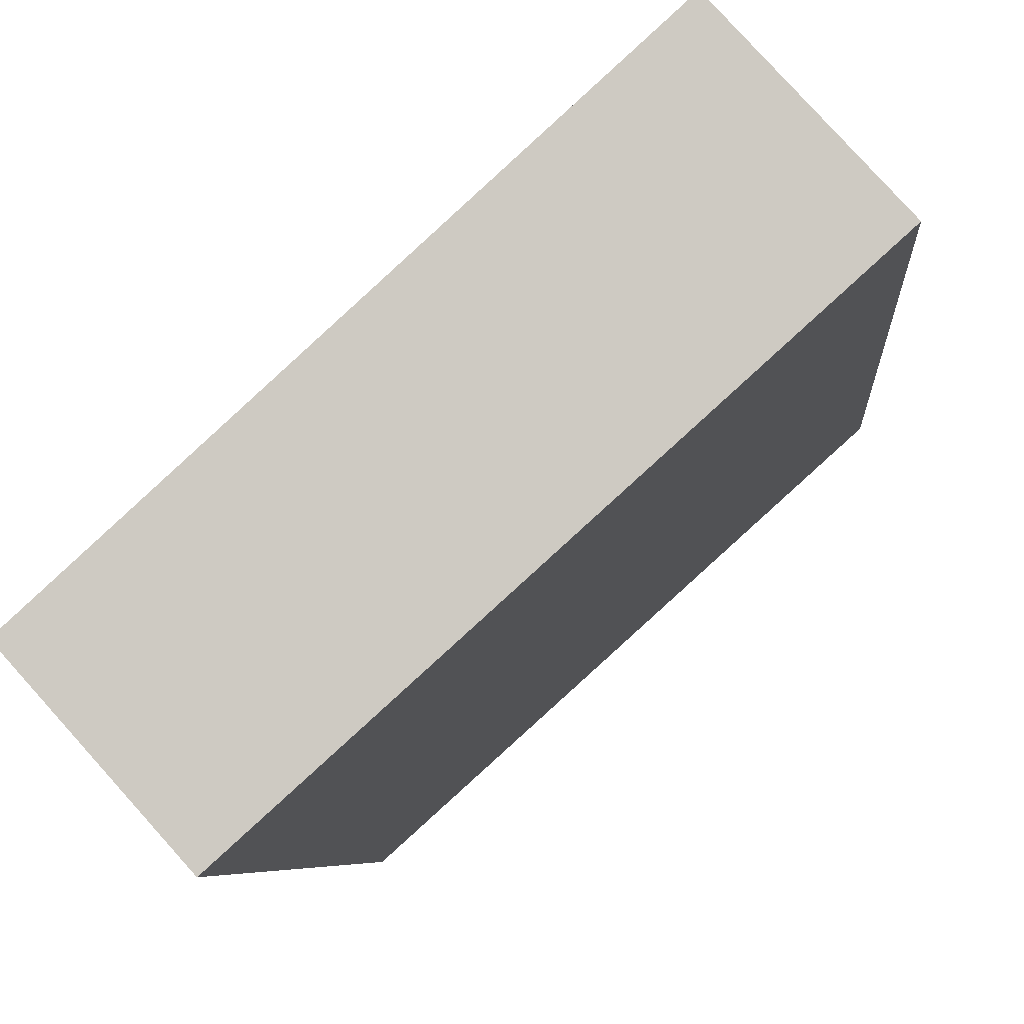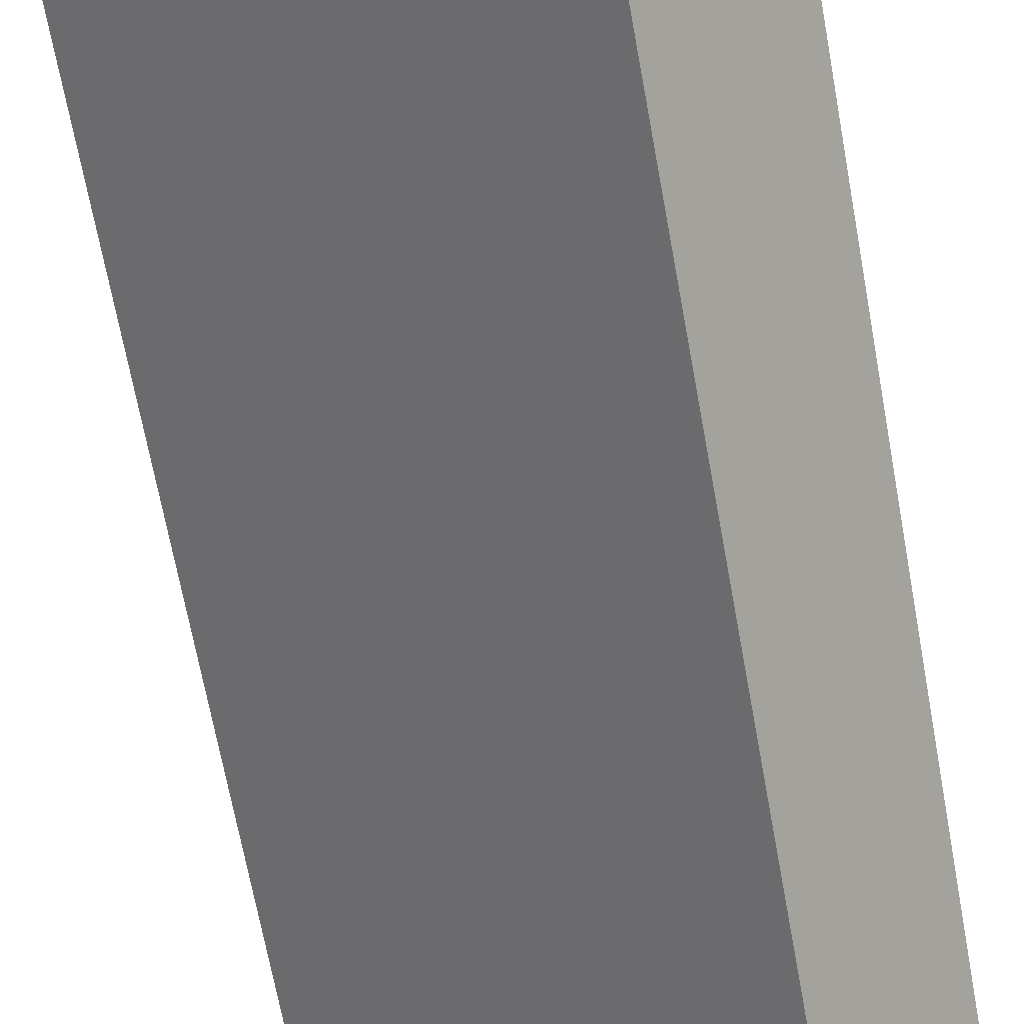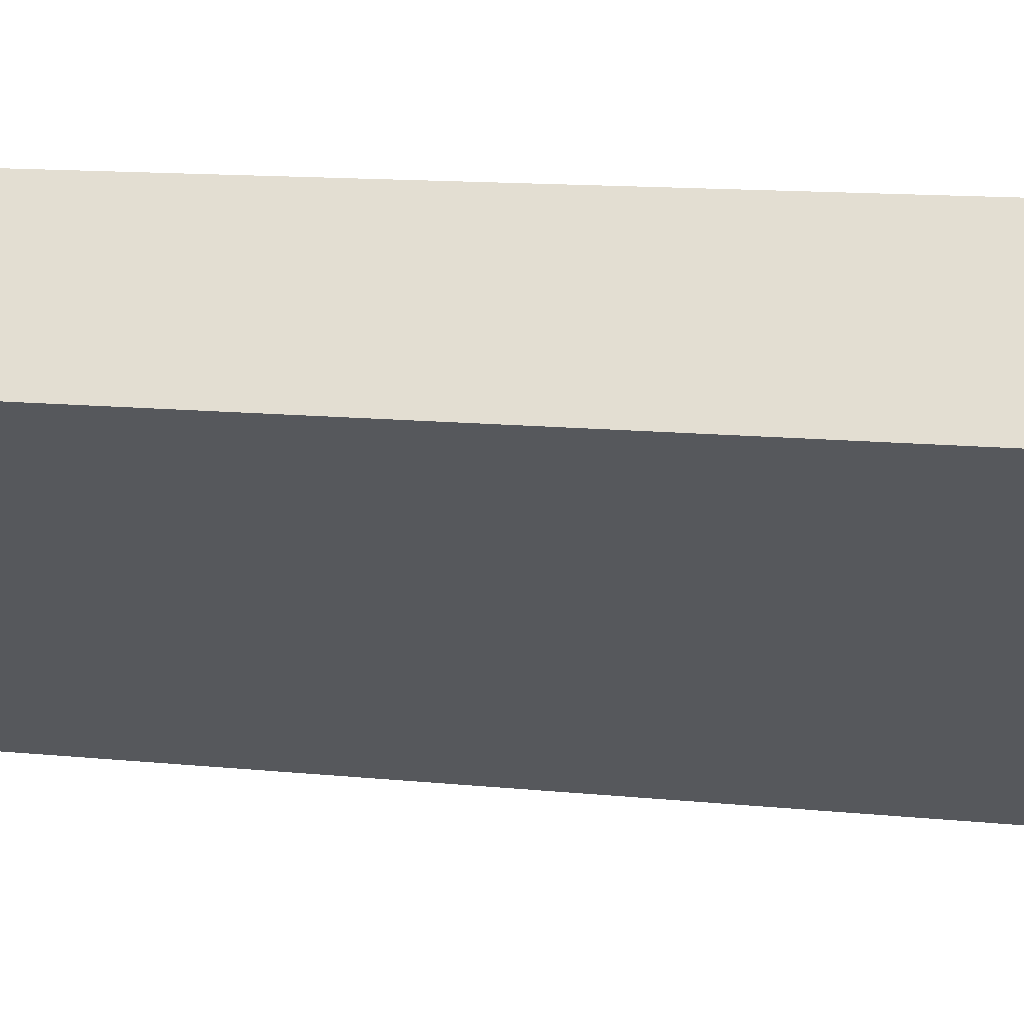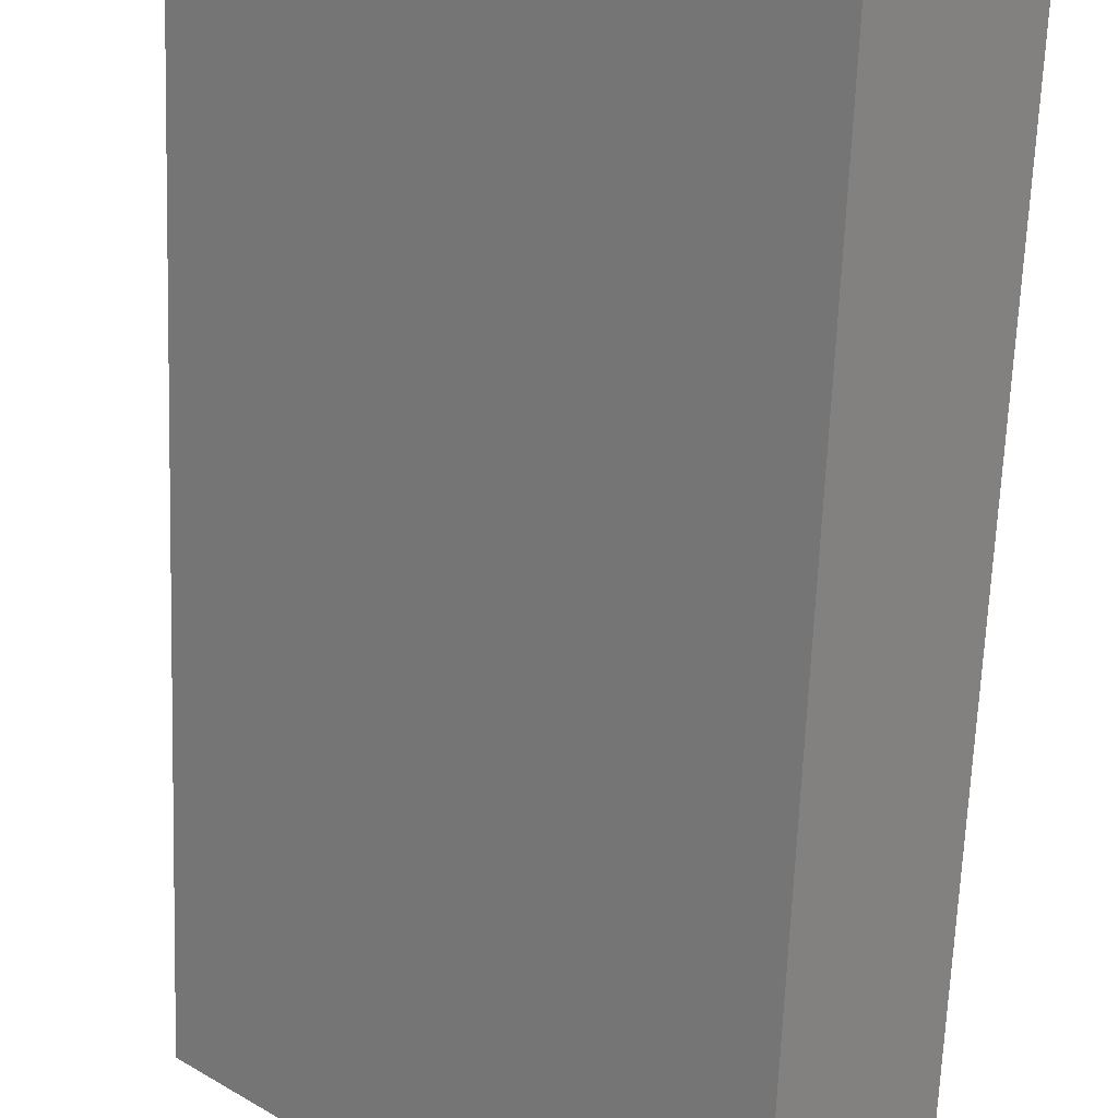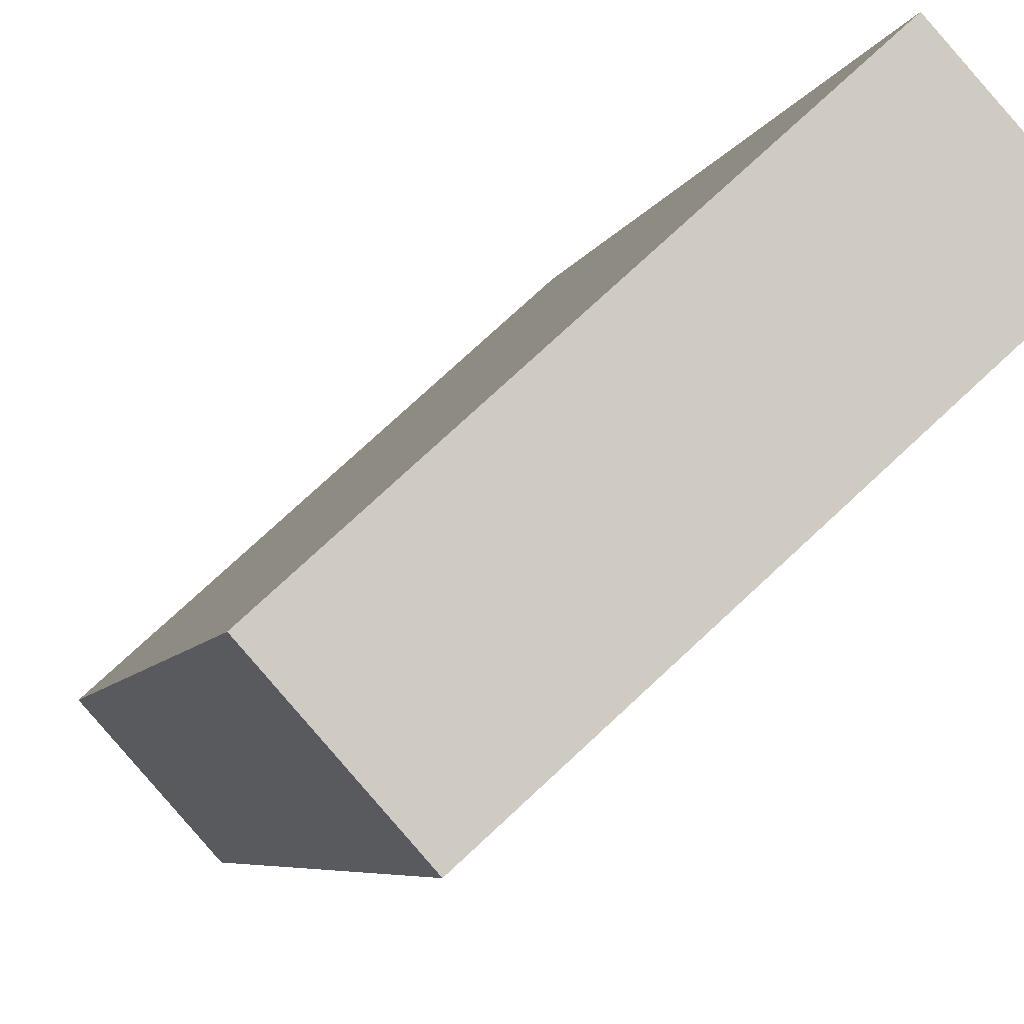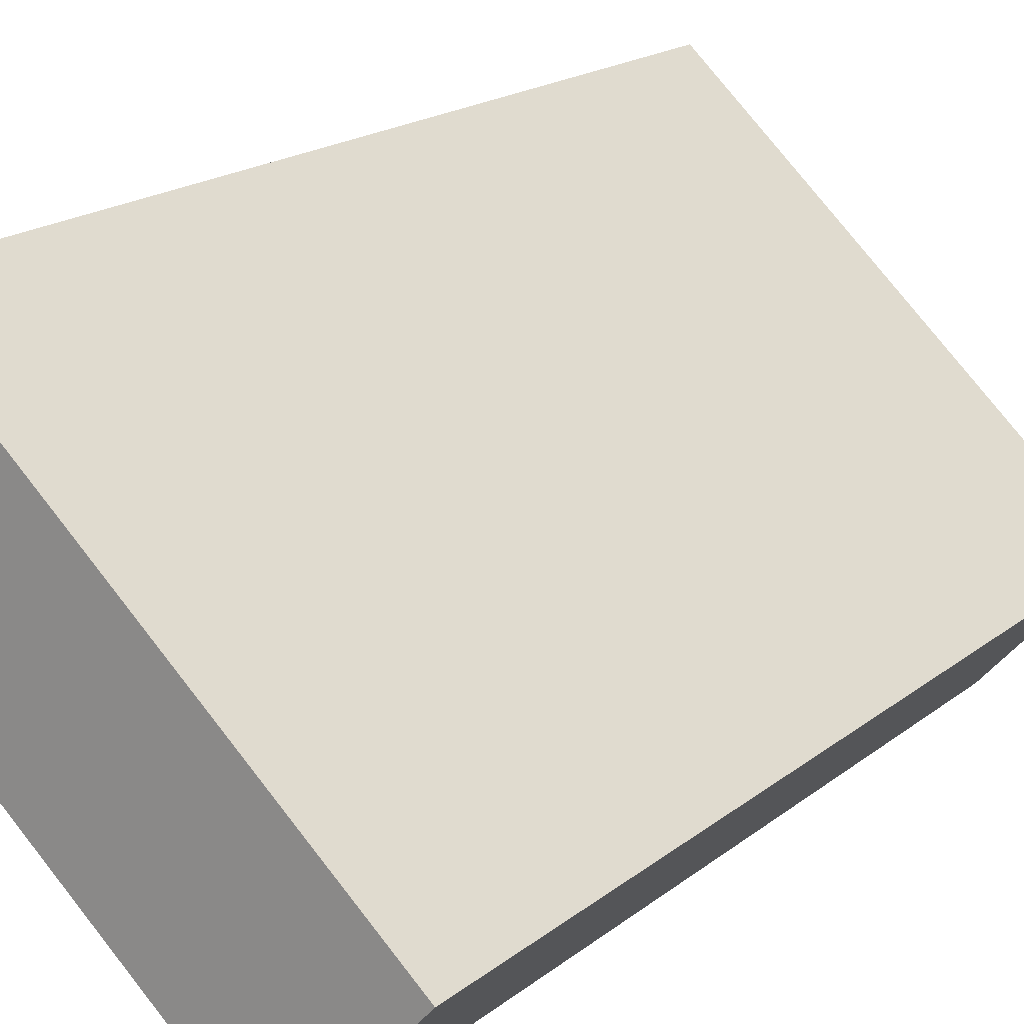
<metadata>
{"format":"obj","ext":"obj","renderer":"f3d","projection":"perspective","resolution":1024,"background":"white","views":[{"elev":-5.6,"azim":-176.0,"up":"+Z"},{"elev":-70.0,"azim":10.5,"up":"+Z"},{"elev":12.6,"azim":-76.5,"up":"+Z"},{"elev":-64.0,"azim":-2.2,"up":"+Z"},{"elev":-5.6,"azim":167.6,"up":"+Z"},{"elev":18.0,"azim":33.6,"up":"+Z"}]}
</metadata>
<code>
v  5.412 9.746 -2.387
v  0 9.746 5.968e-16
v  1.271 9.746 1.386
v  4.179 9.746 -3.764
v  1.271 -8.487e-17 1.386
v  5.412 1.462e-16 -2.387
v  4.179 2.305e-16 -3.764
v  0 0 0
g defaultobject
f 1 2 3
f 2 1 4
f 5 1 3
f 1 5 6
f 6 4 1
f 4 6 7
f 7 2 4
f 2 7 8
f 8 3 2
f 3 8 5
f 5 7 6
f 7 5 8

</code>
